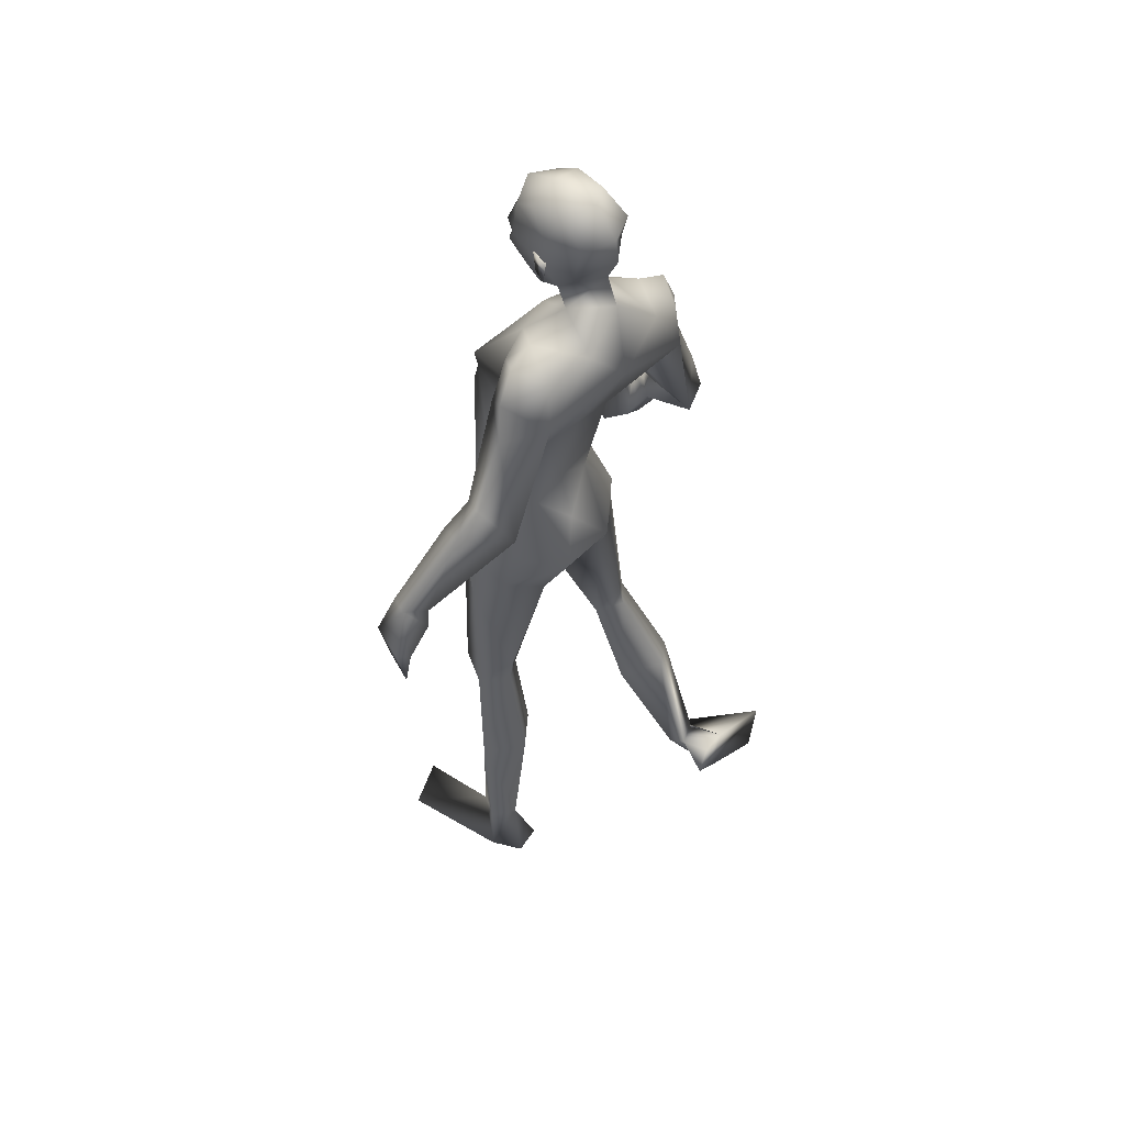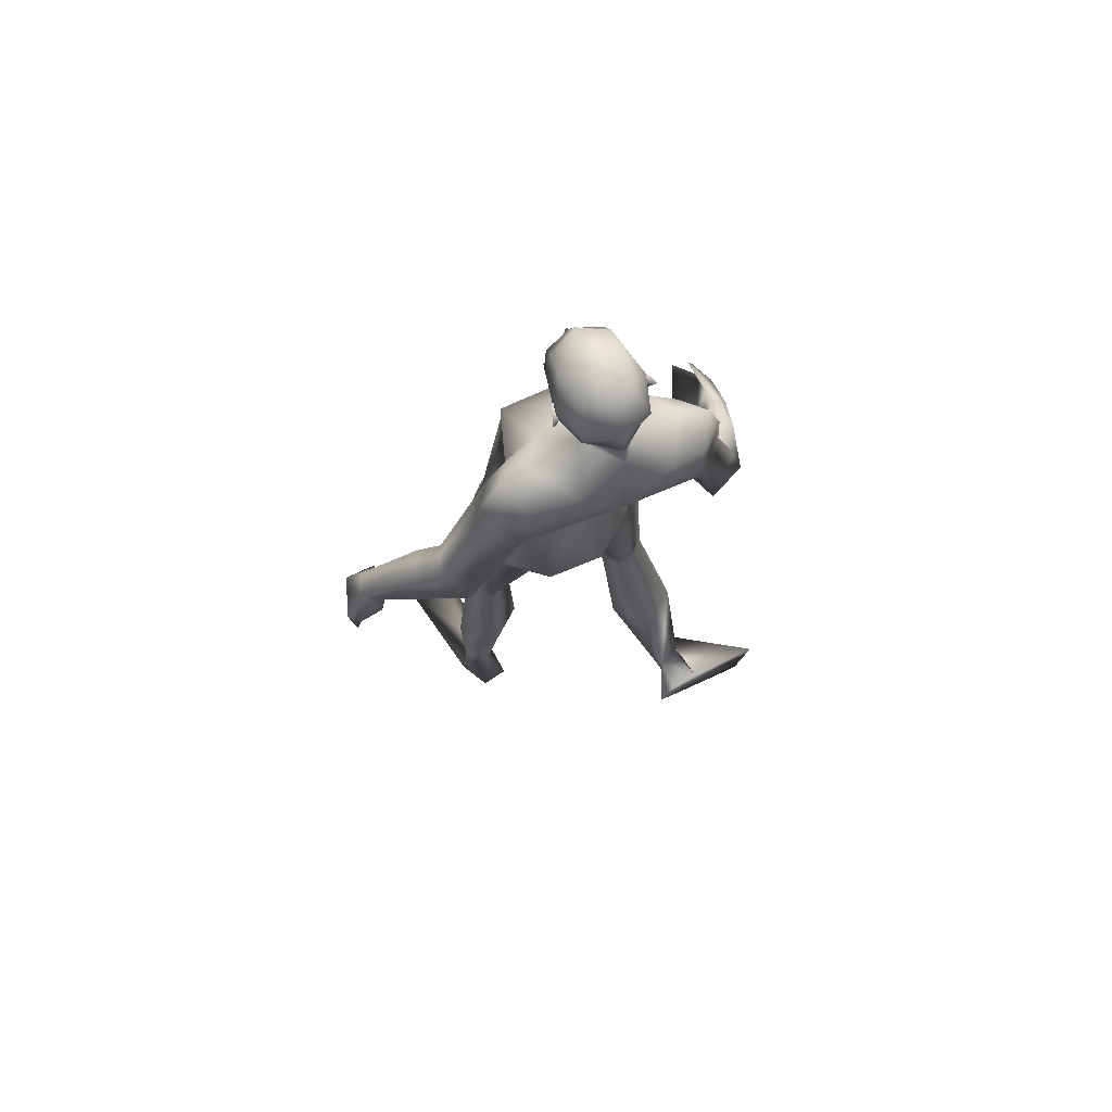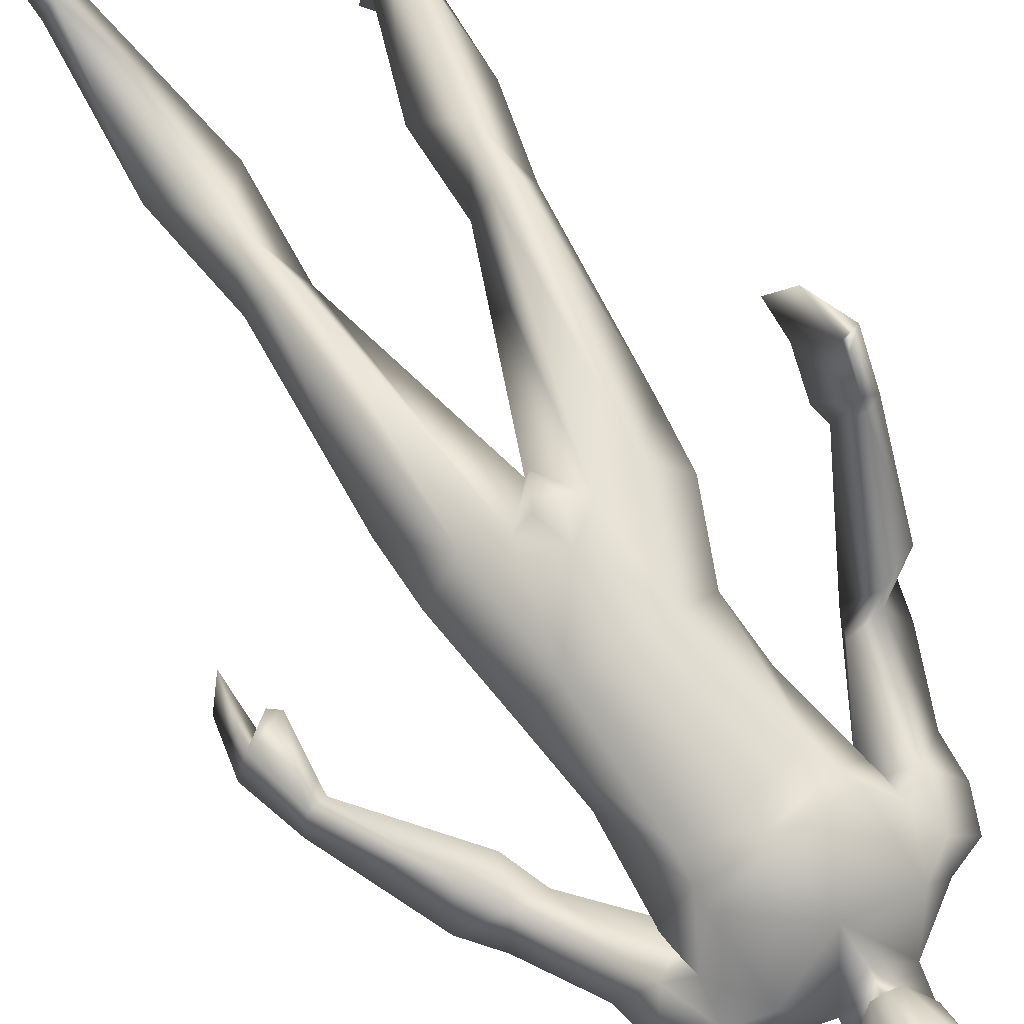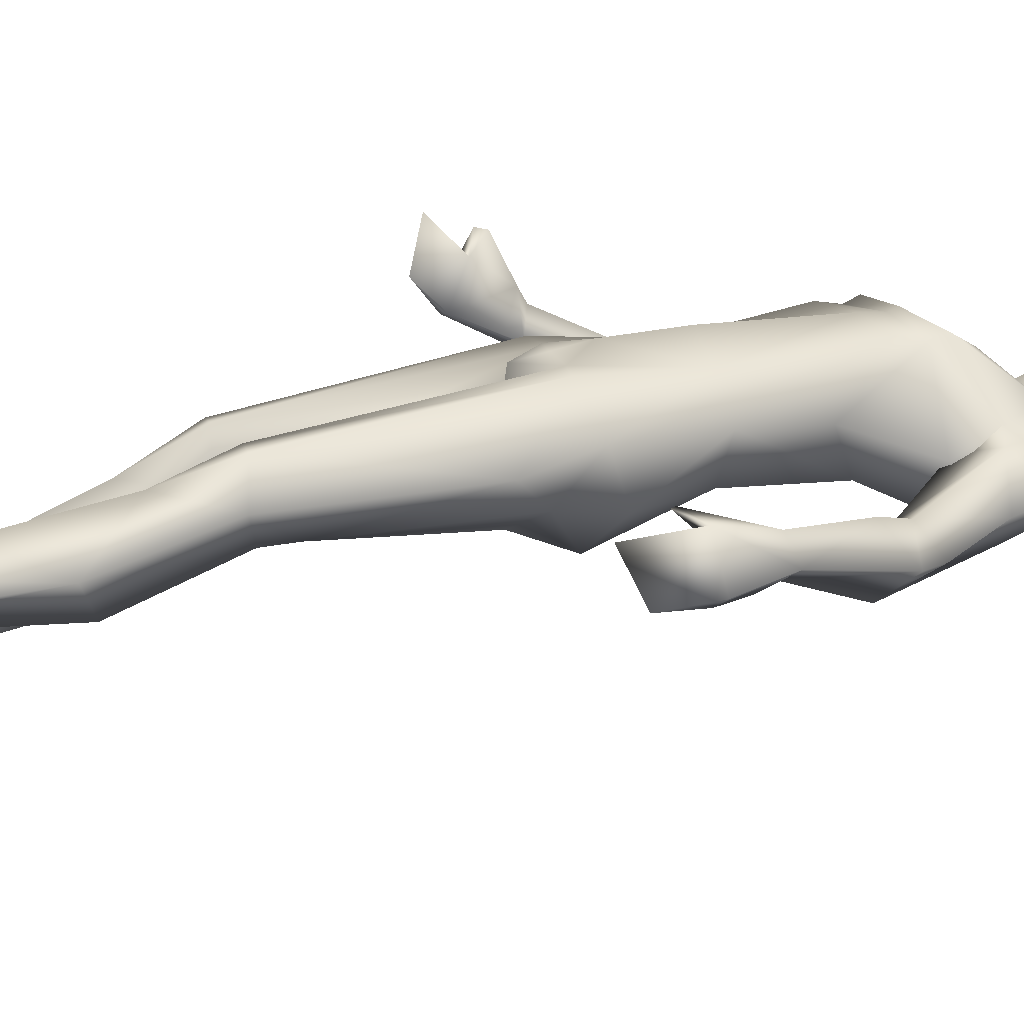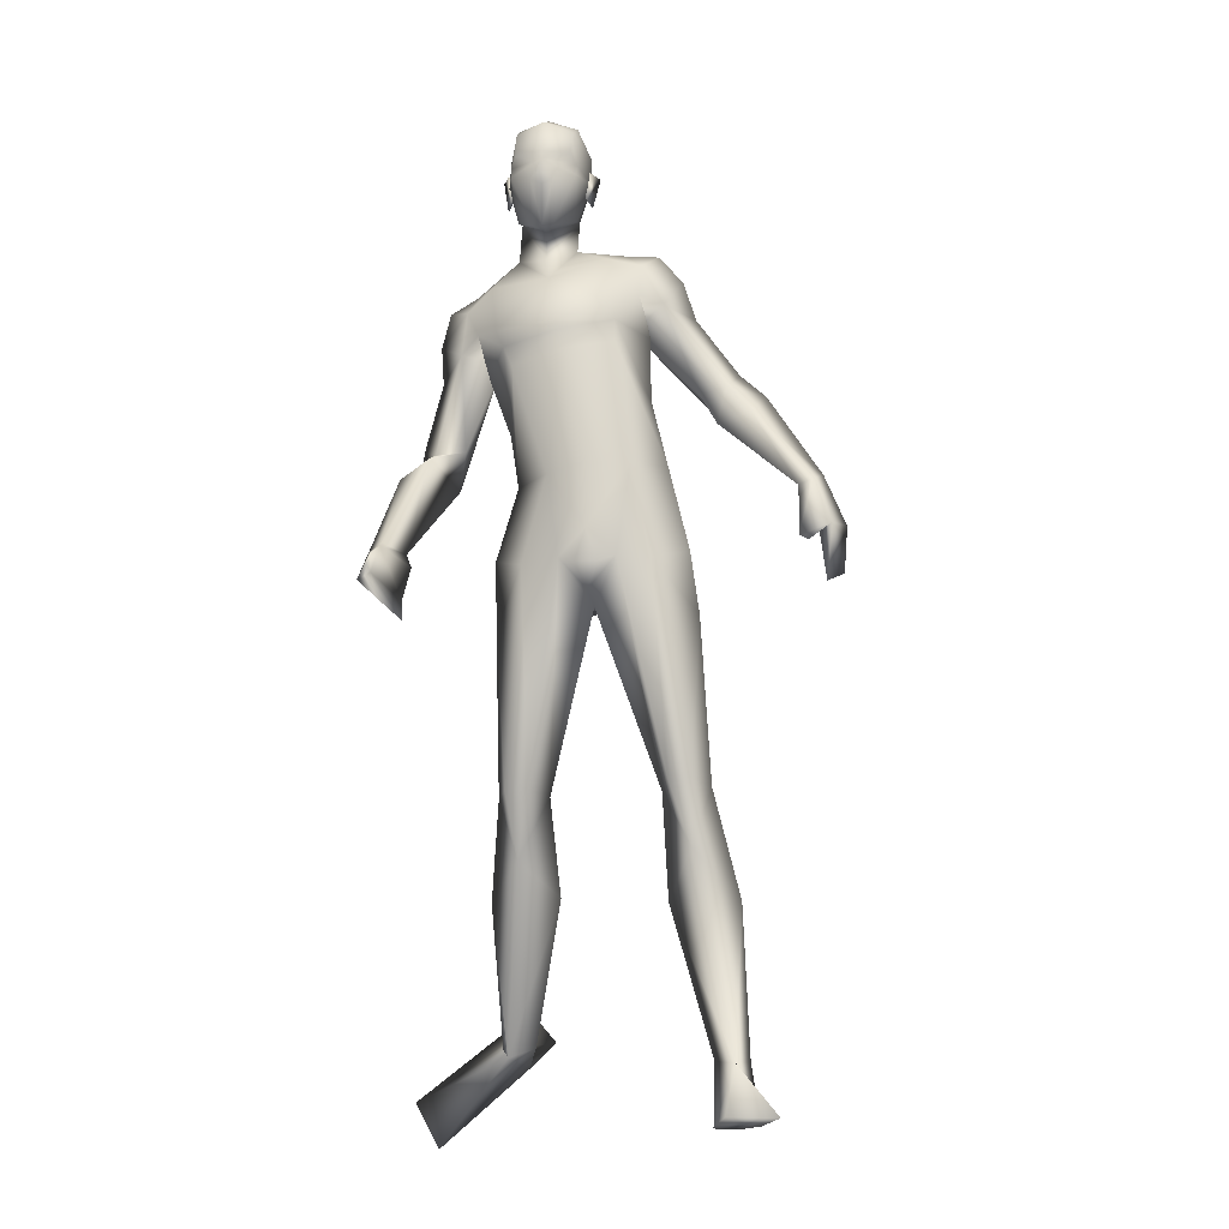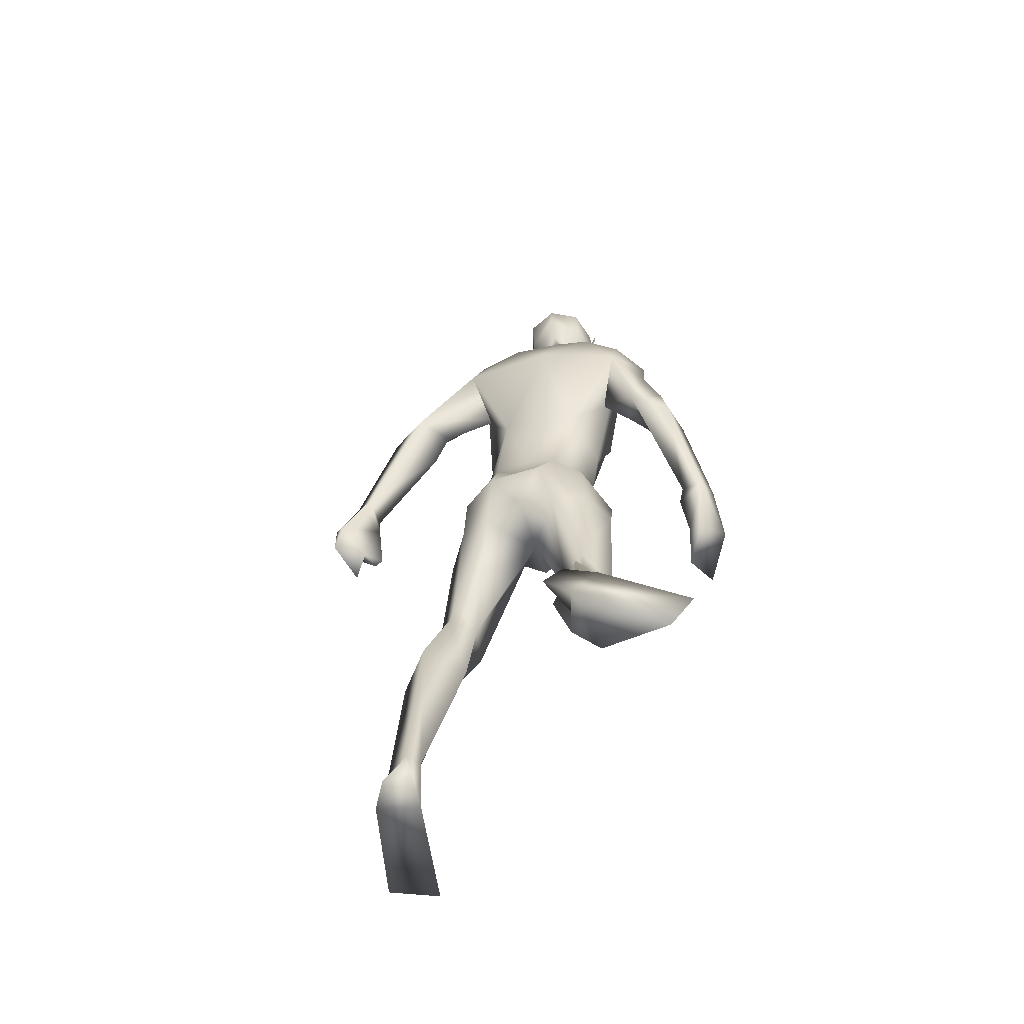
<metadata>
{"format":"obj","ext":"obj","renderer":"f3d","projection":"perspective","resolution":1024,"background":"white","views":[{"elev":58.0,"azim":134.3,"up":"+Y"},{"elev":79.9,"azim":158.1,"up":"+Y"},{"elev":78.3,"azim":153.3,"up":"+Z"},{"elev":16.1,"azim":77.7,"up":"+Z"},{"elev":-15.4,"azim":8.2,"up":"+Y"},{"elev":-58.0,"azim":-161.9,"up":"+Y"}]}
</metadata>
<code>
o Man_Body
v -0.009152 4.288 -0.2042
v 0.2467 4.226 -0.2213
v -0.2467 4.174 -0.2178
v 0.5075 4.241 0.1115
v -0.4995 4.135 0.1187
v 0.2832 4.213 0.332
v -0.2708 4.154 0.336
v 0.007108 4.185 0.4584
v -0.2826 5.503 -0.5389
v -0.02008 5.843 -0.4649
v -0.6566 5.692 -0.454
v 0.08233 5.799 0.03993
v -0.7148 5.618 0.05447
v -0.2925 5.601 0.2184
v 0.1873 5.206 0.3737
v -0.5645 5.045 0.3845
v -0.1907 5.139 0.425
v -0.1327 4.822 -0.2476
v 0.1533 4.884 -0.2492
v -0.4192 4.762 -0.2409
v 0.3931 4.719 0.07809
v -0.5615 4.515 0.09182
v 0.1909 5.037 0.4107
v -0.4977 4.89 0.4206
v -0.1592 4.992 0.4392
v 0.1888 5.318 0.4025
v -0.611 5.147 0.414
v -0.2027 5.196 0.4467
v -0.3656 5.978 -0.3641
v -0.1466 5.935 -0.1252
v -0.5575 5.88 -0.1182
v -0.3357 5.808 0.04784
v 0.4965 2.128 0.1684
v -0.4399 2.113 0.01733
v 0.7563 2.109 -0.06614
v -0.6761 2.102 -0.2415
v 0.1906 3.572 0.3506
v -0.1906 3.572 0.3506
v 0.002014 3.315 0.03866
v 0.2921 3.282 -0.3363
v -0.262 3.291 -0.3624
v 0.9551 0.3875 -0.3563
v -0.7748 0.5318 -1.014
v 0.7917 0.3813 -0.4543
v -0.6023 0.5554 -1.092
v 0.7243 0.3868 -0.3553
v -0.5455 0.5331 -0.9886
v 0.8735 0.3633 -0.1851
v -0.71 0.4608 -0.8491
v 0.3044 5.525 0.01296
v -0.8119 5.287 0.02901
v -0.1241 6.132 -0.07315
v -0.5267 6.138 -0.06372
v -0.3225 5.983 0.1283
v -0.3295 6.248 -0.3108
v 0.4611 5.476 -0.04923
v -0.9322 5.162 -0.002505
v 0.3081 5.812 -0.4152
v -0.9213 5.5 -0.3898
v 0.3137 5.762 -0.0347
v -0.8971 5.471 -0.007849
v 0.3928 5.502 -0.5096
v -0.891 5.209 -0.4826
v 0.6618 5.447 -0.3096
v -1.111 5.046 -0.2544
v 0.4175 5.888 -0.1902
v -1.048 5.533 -0.1635
v 0.1951 5.888 -0.1407
v -0.8465 5.63 -0.1228
v 0.3588 5.259 -0.1291
v -0.6699 5.102 -0.1023
v 0.8758 4.92 -0.2228
v -1.127 4.485 -0.1264
v 0.952 5.06 -0.4021
v -1.248 4.576 -0.3124
v 0.8225 4.775 -0.6047
v 0.6783 4.896 -0.3016
v -0.9342 4.525 -0.2092
v 1.457 4.173 -0.05754
v -1.484 3.703 0.23
v 1.519 4.242 -0.2105
v -1.422 3.651 0.07045
v 1.371 4.187 -0.2995
v -1.256 3.707 0.1129
v 1.354 4.144 -0.0964
v -1.389 3.753 0.2657
v 1.04 4.711 -0.1542
v -1.363 4.303 -0.08056
v 1.134 4.884 -0.3756
v -1.3 4.267 -0.3678
v -1.029 4.34 -0.4993
v 0.8038 4.662 -0.2524
v -1.143 4.428 -0.01689
v 0 3.378 -0.3308
v 0.6493 3.649 0.1155
v -0.6537 3.638 0.08471
v -0 3.748 0.418
v 0.5064 3.786 -0.2319
v -0.4971 3.781 -0.2535
v 0.1979 3.639 -0.4958
v -0.1979 3.639 -0.4958
v 0.4199 3.543 0.3615
v -0.4348 3.532 0.3399
v 0 3.893 -0.3341
v 0.5435 3.429 -0.1926
v -0.5255 3.427 -0.2303
v 0.6324 1.702 0.03046
v -0.5458 1.685 -0.2402
v 0.9233 1.393 -0.2616
v -0.7931 1.469 -0.6372
v 0.7019 1.488 -0.5005
v -0.5528 1.63 -0.8143
v 0.4447 1.401 -0.2813
v -0.3157 1.487 -0.602
v 0.6021 2.161 -0.2555
v -0.508 2.175 -0.411
v -0.3163 6.829 0.1164
v -0.3107 6.694 0.3633
v -0.3103 6.449 0.4352
v -0.311 6.393 0.4214
v -0.2314 6.26 0.4035
v -0.3932 6.261 0.4077
v -0.3157 5.936 0.3526
v -0.2407 5.941 0.3328
v -0.3915 5.942 0.3368
v -0.09008 6.309 0.3209
v -0.538 6.311 0.3326
v -0.08235 6.39 0.2764
v -0.547 6.393 0.2885
v -0.1167 6.646 0.2711
v -0.5099 6.649 0.2814
v -0.1085 6.742 0.1296
v -0.5242 6.745 0.1405
v -0.1585 6.794 -0.1139
v -0.4864 6.796 -0.1053
v -0.03632 6.593 -0.04847
v -0.6075 6.596 -0.0335
v -0.02993 6.385 -0.02607
v -0.6153 6.388 -0.01074
v -0.332 6.445 -0.3907
v -0.3304 6.638 -0.3742
v -0.3249 6.819 -0.2087
v 1.012 -0.01721 -0.3968
v -0.8232 0.6685 -1.303
v 0.8874 -0.02111 -0.6063
v -0.5992 0.7561 -1.341
v 0.7218 -0.01676 -0.3123
v -0.6575 0.4249 -1.368
v 0.8675 -0.002927 0.491
v -1.268 -0.1136 -1.3
v 1.19 -0.004271 0.3461
v -1.42 0.1974 -1.23
v 0.6886 -0.02112 -0.5675
v -0.4736 0.6039 -1.387
v -0.3128 6.216 0.3978
v -0.3098 6.261 0.5014
v -0.1235 6.442 0.3621
v -0.5008 6.445 0.372
v 0.0182 6.465 -0.1029
v -0.6664 6.469 -0.08496
v -0.03466 6.448 0.05049
v -0.6058 6.452 0.06546
v -0.05751 6.243 0.05712
v -0.5851 6.246 0.07095
v -0.02695 6.22 -0.04123
v -0.6211 6.224 -0.02566
v -0.1018 6.357 -0.006069
v -0.5428 6.36 0.005487
v -0.1116 6.389 -0.2347
v -0.5446 6.391 -0.2234
v -0.1151 6.614 -0.2844
v -0.5409 6.617 -0.2732
v 0.5713 2.356 -0.2496
v -0.4873 2.37 -0.388
v 0.6483 2.13 0.1681
v -0.591 2.108 0.002827
v 0.4242 2.099 -0.1352
v -0.339 2.111 -0.2794
v 1.665 3.894 -0.2666
v -1.342 3.322 0.2475
v 1.578 3.838 0.01719
v -1.496 3.439 0.4802
v 1.639 3.578 -0.3132
v -1.187 3.148 0.4669
v 1.533 3.457 -0.04379
v -1.299 3.236 0.7467
v 1.422 3.714 0.04842
v -1.395 3.496 0.6451
v 1.588 3.85 -0.3245
v -1.241 3.34 0.2748
v 1.489 3.809 -0.035
v -1.398 3.475 0.5034
v 1.411 4.075 -0.3368
v -1.211 3.6 0.1619
v 1.357 4.048 -0.06633
v -1.382 3.704 0.3535
v 1.359 3.752 0.0408
v -1.368 3.563 0.6346
v 0.6954 3.248 -0.004307
v -0.6777 3.23 -0.08471
v -0.5235 6.067 0.09721
v -0.1199 6.065 0.08664
v -0.07785 3.527 0.3904
v 0.07785 3.527 0.3904
v -0 3.354 0.3296
v -1.119 5.3 -0.2085
v 0.5794 5.71 -0.2479
v 0.2416 5.31 -0.1283
v -0.7566 5.021 -0.1131
f 50 26 15
f 16 27 51
f 68 30 12
f 13 31 69
f 50 12 26
f 27 13 51
f 10 58 62
f 63 59 11
f 60 66 68
f 69 67 61
f 9 62 19
f 20 63 9
f 19 18 9
f 9 18 20
f 10 62 9
f 9 63 11
f 68 12 60
f 61 13 69
f 98 4 95
f 96 5 99
f 98 2 4
f 5 3 99
f 72 87 89
f 90 88 73
f 72 89 74
f 75 90 73
f 77 92 72
f 73 93 78
f 92 87 72
f 73 88 93
f 37 102 6
f 7 103 38
f 39 94 40
f 41 94 39
f 104 1 2
f 3 1 104
f 95 105 98
f 99 106 96
f 100 98 105
f 106 99 101
f 100 104 2
f 3 104 101
f 2 98 100
f 101 99 3
f 6 102 95
f 96 103 7
f 95 4 6
f 7 5 96
f 107 175 33
f 34 176 108
f 177 173 115
f 116 174 178
f 173 35 115
f 116 36 174
f 118 132 117
f 117 133 118
f 132 134 117
f 117 135 133
f 134 142 117
f 117 142 135
f 149 151 48
f 49 152 150
f 145 153 44
f 45 154 146
f 120 156 121
f 122 156 120
f 121 156 155
f 155 156 122
f 54 124 123
f 123 125 54
f 155 123 121
f 122 123 155
f 123 124 121
f 122 125 123
f 147 143 151
f 152 144 148
f 147 151 149
f 150 152 148
f 143 147 145
f 146 148 144
f 147 153 145
f 146 154 148
f 44 153 147
f 148 154 45
f 44 147 46
f 47 148 45
f 48 151 143
f 144 152 49
f 48 143 42
f 43 144 49
f 48 46 147
f 148 47 49
f 48 147 149
f 150 148 49
f 44 42 143
f 144 43 45
f 44 143 145
f 146 144 45
f 130 136 132
f 133 137 131
f 136 134 132
f 133 135 137
f 119 130 118
f 118 131 119
f 121 126 120
f 120 127 122
f 126 128 120
f 120 129 127
f 107 33 177
f 178 34 108
f 107 177 113
f 114 178 108
f 48 107 113
f 114 108 49
f 48 113 46
f 47 114 49
f 113 177 115
f 116 178 114
f 113 115 111
f 112 116 114
f 46 113 111
f 112 114 47
f 46 111 44
f 45 112 47
f 111 115 109
f 110 116 112
f 115 35 109
f 110 36 116
f 44 111 109
f 110 112 45
f 44 109 42
f 43 110 45
f 109 35 107
f 108 36 110
f 35 175 107
f 108 176 36
f 42 109 48
f 49 110 43
f 109 107 48
f 49 108 110
f 100 105 40
f 41 106 101
f 100 40 94
f 94 41 101
f 76 83 92
f 93 84 91
f 83 85 92
f 93 86 84
f 76 92 77
f 78 93 91
f 92 85 87
f 88 86 93
f 85 79 87
f 88 80 86
f 89 81 83
f 84 82 90
f 89 83 76
f 91 84 90
f 74 89 76
f 91 90 75
f 87 79 81
f 82 80 88
f 87 81 89
f 90 82 88
f 56 60 50
f 51 61 57
f 60 12 50
f 51 13 61
f 56 77 72
f 73 78 57
f 62 64 76
f 91 65 63
f 64 74 76
f 91 75 65
f 64 56 72
f 73 57 65
f 64 72 74
f 75 73 65
f 10 68 58
f 59 69 11
f 68 66 58
f 59 67 69
f 10 29 30
f 31 29 11
f 10 30 68
f 69 31 11
f 15 23 21
f 22 24 16
f 30 29 55
f 55 29 31
f 30 55 52
f 53 55 31
f 32 30 52
f 53 31 32
f 32 52 54
f 54 53 32
f 12 30 14
f 14 31 13
f 30 32 14
f 14 32 31
f 26 12 14
f 14 13 27
f 26 14 28
f 28 14 27
f 15 26 28
f 28 27 16
f 15 28 17
f 17 28 16
f 23 15 17
f 17 16 24
f 23 17 25
f 25 17 24
f 6 23 25
f 25 24 7
f 6 25 8
f 8 25 7
f 4 21 23
f 24 22 5
f 4 23 6
f 7 24 5
f 2 19 4
f 5 20 3
f 19 21 4
f 5 22 20
f 1 18 19
f 18 1 20
f 2 1 19
f 20 1 3
f 130 157 128
f 129 158 131
f 157 120 128
f 129 120 158
f 120 157 119
f 119 158 120
f 157 130 119
f 119 131 158
f 138 128 126
f 127 129 139
f 52 55 140
f 140 55 53
f 9 29 10
f 11 29 9
f 141 142 134
f 135 142 141
f 128 138 136
f 137 139 129
f 136 130 128
f 129 131 137
f 118 130 132
f 133 131 118
f 6 8 97
f 97 8 7
f 97 37 6
f 7 38 97
f 159 167 161
f 162 168 160
f 161 167 163
f 164 168 162
f 163 167 165
f 166 168 164
f 165 167 159
f 160 168 166
f 140 169 52
f 53 170 140
f 169 138 52
f 53 139 170
f 136 171 134
f 135 172 137
f 171 141 134
f 135 141 172
f 105 173 40
f 41 174 106
f 177 40 173
f 174 41 178
f 181 187 191
f 192 188 182
f 181 191 185
f 186 192 182
f 179 183 189
f 190 184 180
f 79 195 197
f 198 196 80
f 195 79 85
f 86 80 196
f 81 193 83
f 84 194 82
f 81 179 189
f 190 180 82
f 81 189 193
f 194 190 82
f 195 191 197
f 198 192 196
f 191 187 197
f 198 188 192
f 183 185 191
f 192 186 184
f 183 191 189
f 190 192 184
f 181 79 197
f 198 80 182
f 181 197 187
f 188 198 182
f 179 181 183
f 184 182 180
f 181 185 183
f 184 186 182
f 175 102 33
f 34 103 176
f 102 37 33
f 34 38 103
f 39 177 37
f 38 178 39
f 177 33 37
f 38 34 178
f 40 177 39
f 39 178 41
f 141 171 169
f 170 172 141
f 141 169 140
f 140 170 141
f 138 169 136
f 137 170 139
f 169 171 136
f 137 172 170
f 161 165 159
f 160 166 162
f 161 163 165
f 166 164 162
f 195 85 83
f 84 86 196
f 83 193 195
f 196 194 84
f 189 191 195
f 196 192 190
f 195 193 189
f 190 194 196
f 81 79 181
f 182 80 82
f 181 179 81
f 82 180 182
f 35 199 175
f 95 199 105
f 200 36 176
f 200 96 106
f 174 36 200
f 200 106 174
f 103 96 200
f 200 176 103
f 102 175 199
f 199 95 102
f 173 105 199
f 199 35 173
f 125 201 54
f 201 53 54
f 52 202 54
f 202 124 54
f 138 126 202
f 202 52 138
f 139 53 201
f 201 127 139
f 124 202 126
f 126 121 124
f 127 201 125
f 125 122 127
f 204 37 97
f 97 38 203
f 206 67 59
f 206 65 57
f 66 207 58
f 64 207 56
f 60 56 207
f 207 66 60
f 61 67 206
f 206 57 61
f 62 58 207
f 207 64 62
f 63 65 206
f 206 59 63
f 50 208 56
f 208 77 56
f 76 77 208
f 208 62 76
f 15 21 70
f 70 50 15
f 62 70 19
f 70 21 19
f 209 22 16
f 16 51 209
f 63 20 209
f 20 22 209
f 71 78 91
f 91 63 71
f 51 57 71
f 57 78 71
f 51 63 209
f 51 71 63
f 50 70 62
f 50 62 208
f 94 101 100
f 100 101 104
f 97 203 204
f 204 203 205
f 205 37 204
f 38 205 203
f 37 205 39
f 205 38 39

</code>
